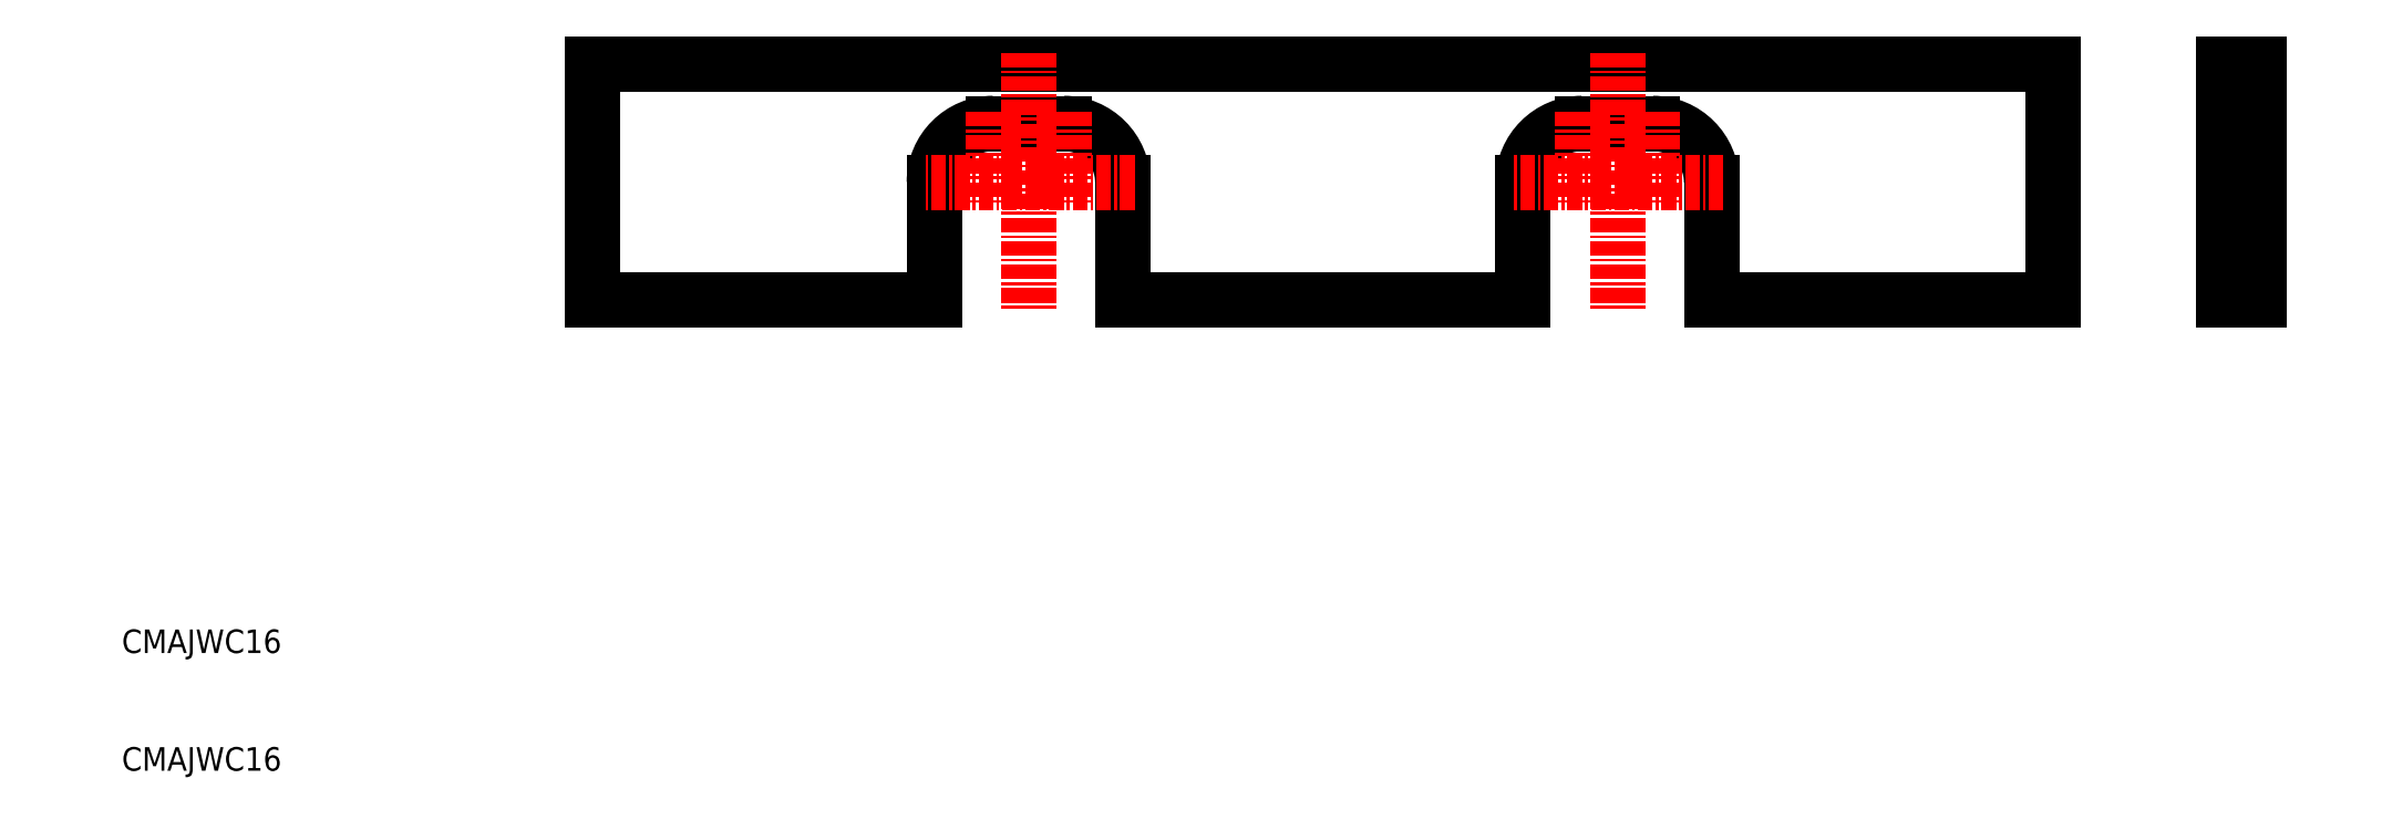
<metadata>
{"format":"dxf","ext":"dxf","renderer":"ezdxf+matplotlib","layout":"modelspace","background":"white","min_lineweight":24,"dpi":150}
</metadata>
<code>
0
SECTION
2
ENTITIES
0
TEXT
8
0
10
10
20
10
30
0
40
2
1
CMAJWC16
0
TEXT
8
0
10
10
20
20
30
0
40
2
1
CMAJWC16
0
LINE
8
0
10
188.5
20
70
30
0
11
191.5
21
70
31
0
0
LINE
8
0
10
174
20
70
30
0
11
174
21
50
31
0
0
LINE
8
0
10
188.5
20
70
30
0
11
188.5
21
50
31
0
0
LINE
8
0
10
191.5
20
70
30
0
11
191.5
21
50
31
0
0
LINE
8
0
10
188.5
20
50
30
0
11
191.5
21
50
31
0
0
LINE
8
0
10
191
20
70
30
0
11
191
21
50
31
0
0
LINE
8
0
10
190.5
20
70
30
0
11
190.5
21
50
31
0
0
LINE
8
0
10
189.5
20
70
30
0
11
189.5
21
50
31
0
0
LINE
8
0
10
134
20
65
30
0
11
140
21
65
31
0
0
LINE
8
0
10
129
20
60
30
0
11
129
21
50
31
0
0
LINE
8
0
10
145
20
60
30
0
11
145
21
50
31
0
0
LINE
8
0
10
174
20
50
30
0
11
145
21
50
31
0
0
LINE
8
0
10
84
20
65
30
0
11
90
21
65
31
0
0
LINE
8
0
10
95
20
60
30
0
11
95
21
50
31
0
0
LINE
8
0
10
79
20
60
30
0
11
79
21
50
31
0
0
LINE
8
0
10
129
20
50
30
0
11
95
21
50
31
0
0
LINE
8
0
10
174
20
70
30
0
11
50
21
70
31
0
0
LINE
8
0
10
50
20
70
30
0
11
50
21
50
31
0
0
LINE
8
0
10
79
20
50
30
0
11
50
21
50
31
0
0
ARC
8
0
10
134
20
60
30
0
40
5
50
90
51
180
0
ARC
8
0
10
140
20
60
30
0
40
5
50
0
51
90
0
ARC
8
0
10
90
20
60
30
0
40
5
50
0
51
90
0
ARC
8
0
10
84
20
60
30
0
40
5
50
90
51
180
0
LINE
8
CENTER
10
96
20
60
30
0
11
78
21
60
31
0
0
LINE
8
CENTER
10
84
20
66
30
0
11
84
21
58
31
0
0
LINE
8
CENTER
10
90
20
66
30
0
11
90
21
58
31
0
0
LINE
8
CENTER
10
87
20
71
30
0
11
87
21
49
31
0
0
LINE
8
CENTER
10
146
20
60
30
0
11
128
21
60
31
0
0
LINE
8
CENTER
10
134
20
66
30
0
11
134
21
58
31
0
0
LINE
8
CENTER
10
140
20
66
30
0
11
140
21
58
31
0
0
LINE
8
CENTER
10
137
20
71
30
0
11
137
21
49
31
0
0
ENDSEC
0
EOF

</code>
